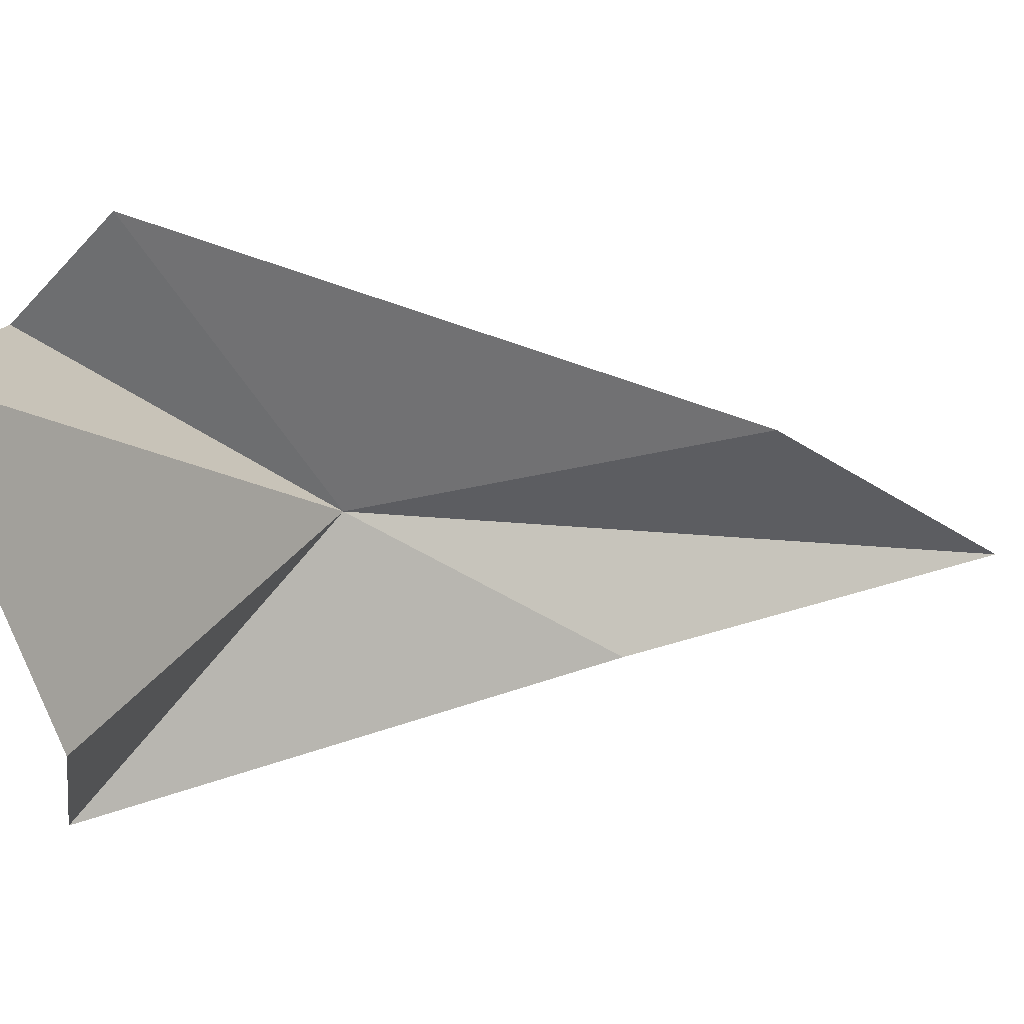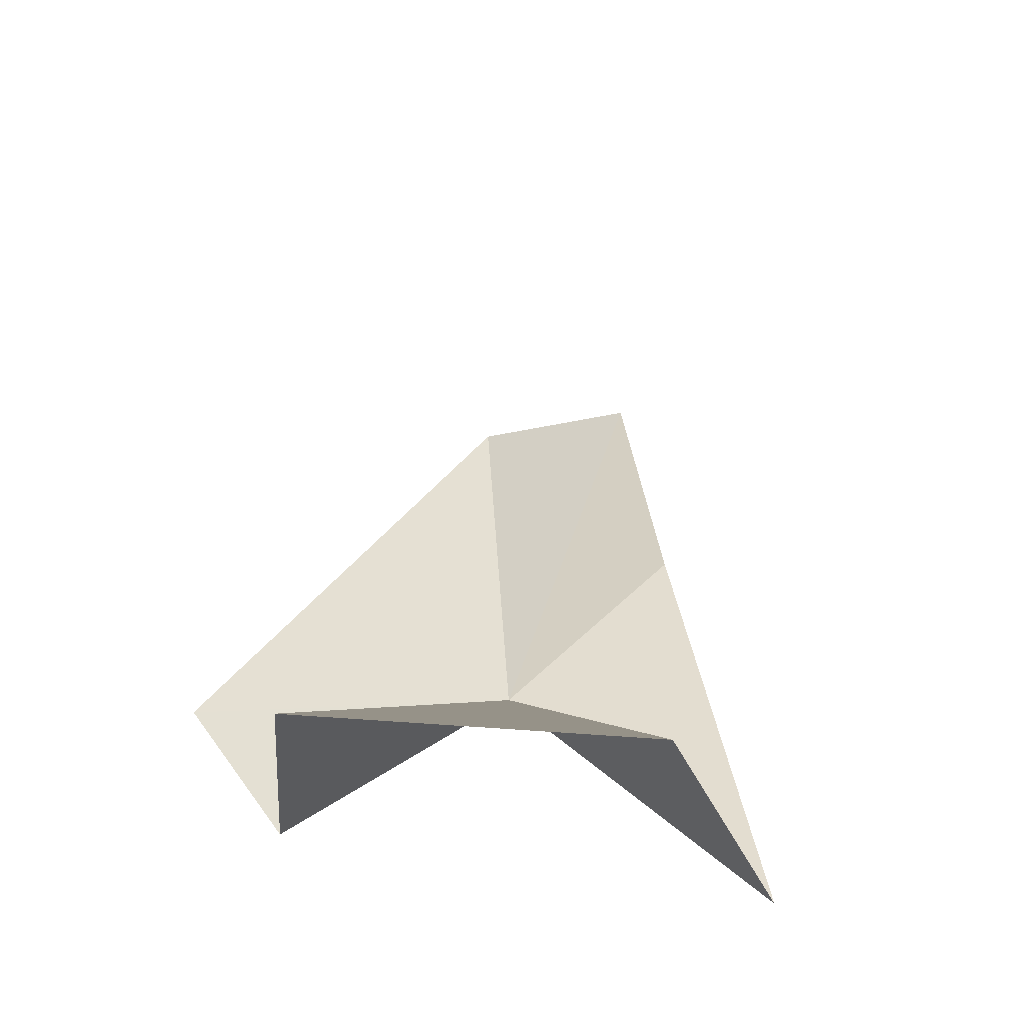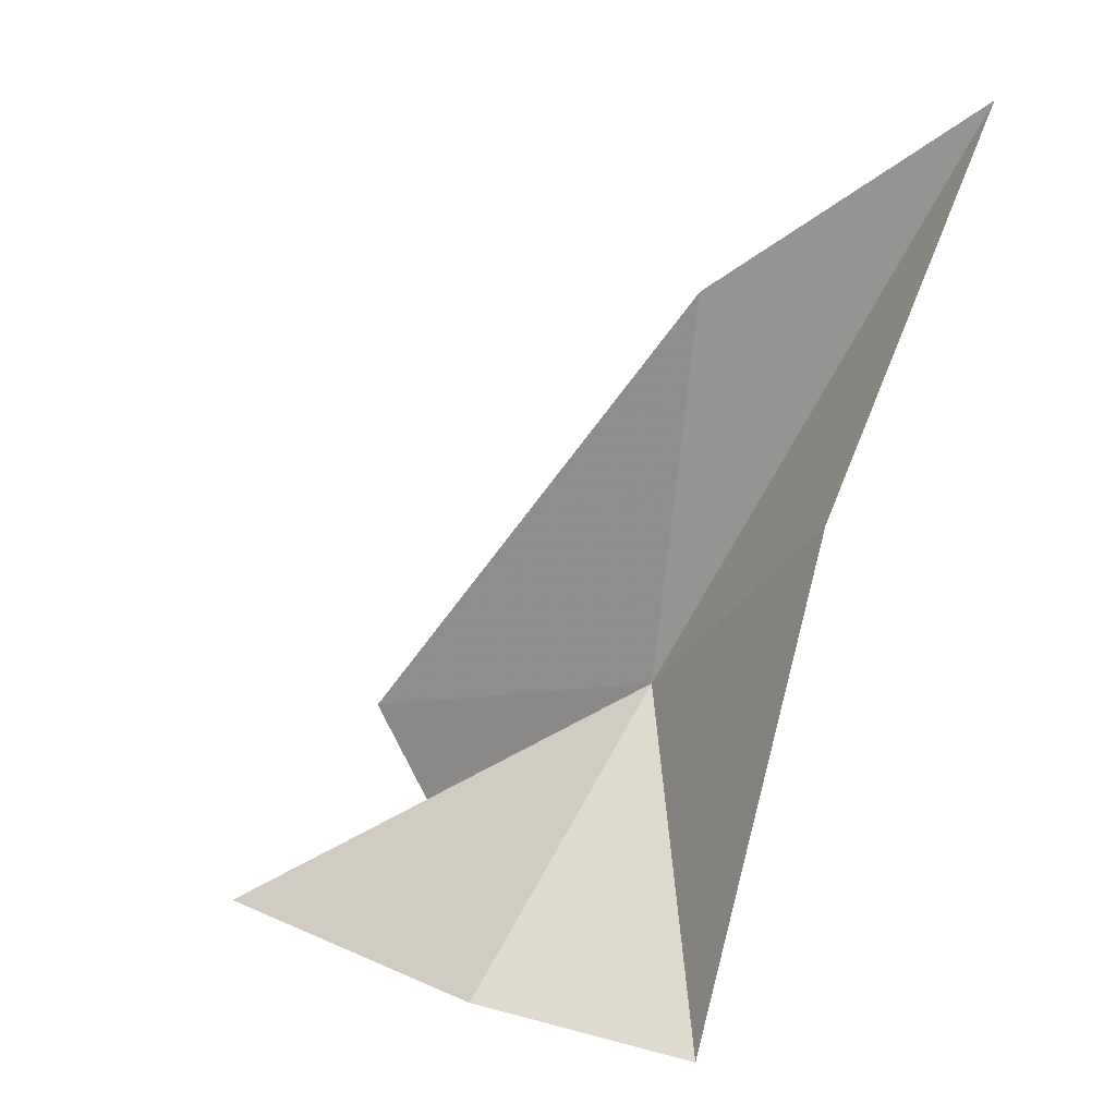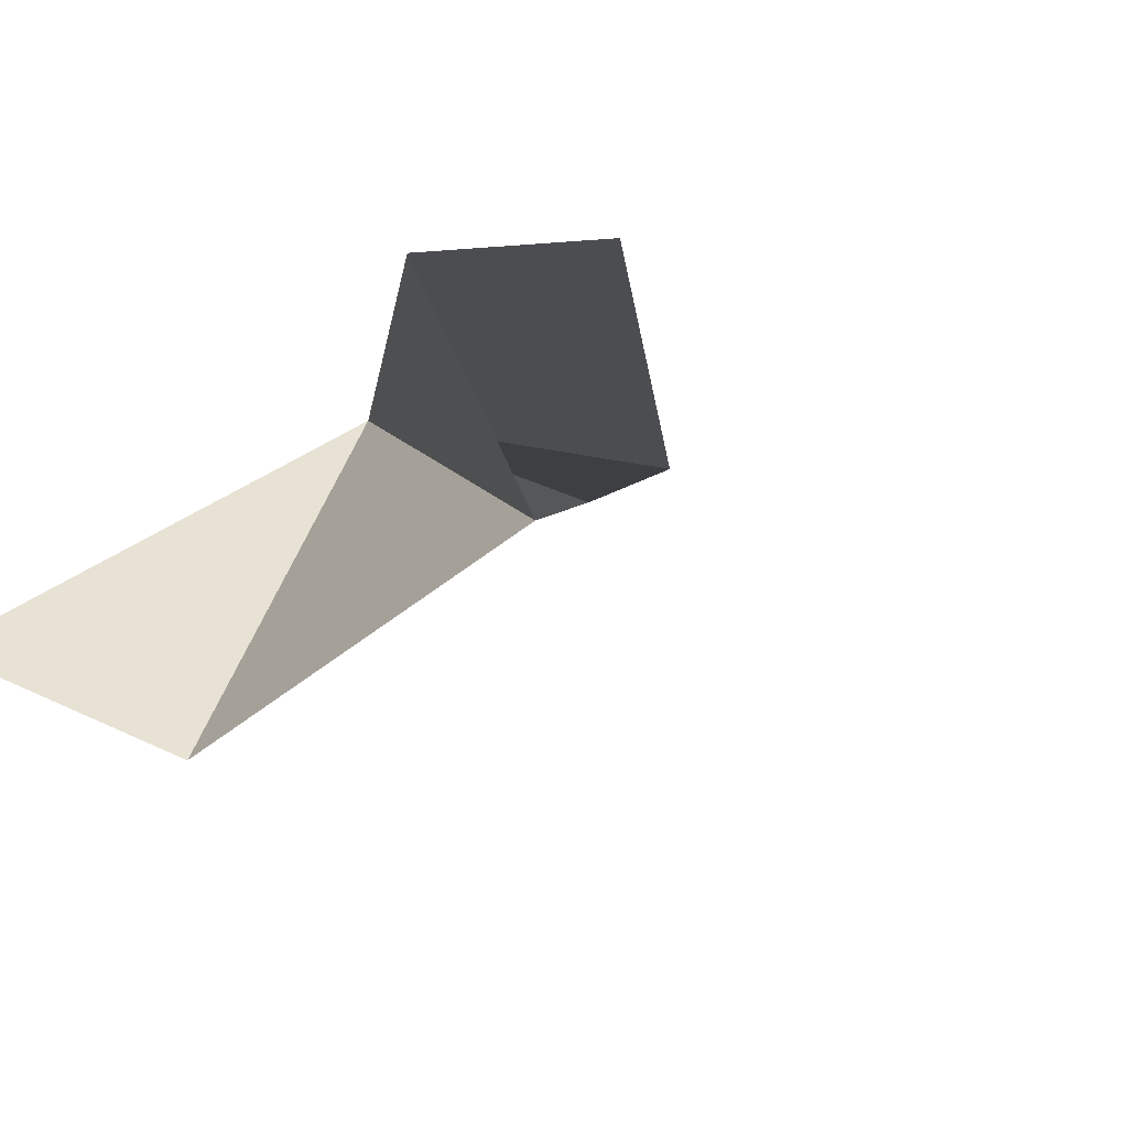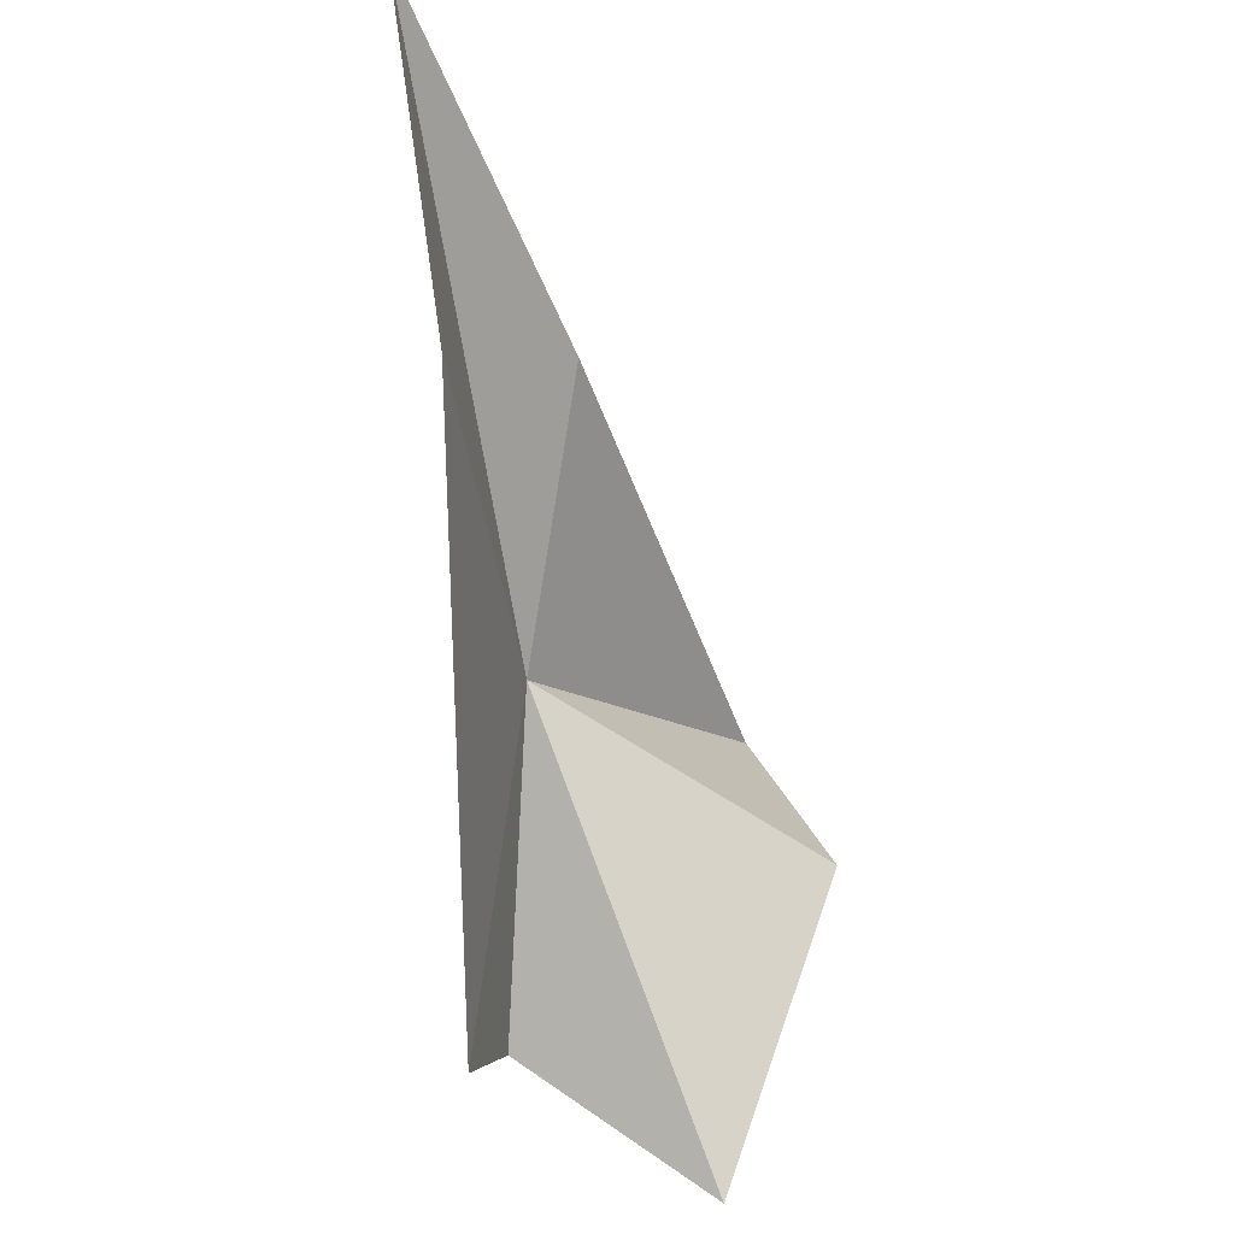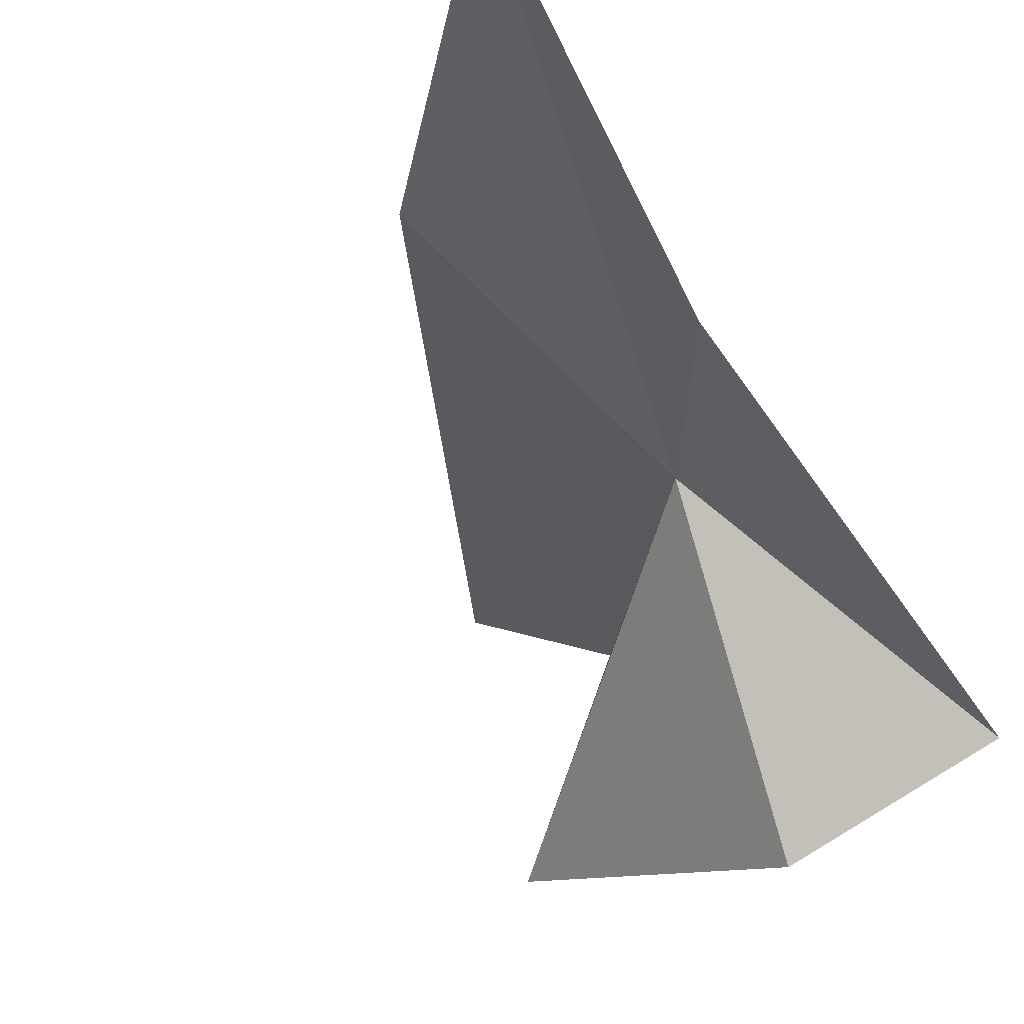
<metadata>
{"format":"obj","ext":"obj","renderer":"f3d","projection":"perspective","resolution":1024,"background":"white","views":[{"elev":-46.9,"azim":98.4,"up":"+Z"},{"elev":-37.2,"azim":144.6,"up":"+Y"},{"elev":25.9,"azim":-151.2,"up":"+Y"},{"elev":-15.5,"azim":39.2,"up":"+Z"},{"elev":48.9,"azim":94.3,"up":"+Y"},{"elev":-30.5,"azim":-140.9,"up":"+Z"}]}
</metadata>
<code>
v -15.73 -15.51 111.8
v -15.87 -10.89 112.5
v -18.81 -8.543 113.2
v -15.29 -17.95 108.3
v -11.28 -18.54 109.4
v -17.54 -18.67 109.4
v -11.72 -17 112
v -12.74 -18.29 111.8
v -17.94 -12.81 111.4
f 1 2 3
f 1 4 5
f 1 6 4
f 1 7 2
f 1 5 8
f 1 3 9
f 1 8 7
f 1 9 6

</code>
